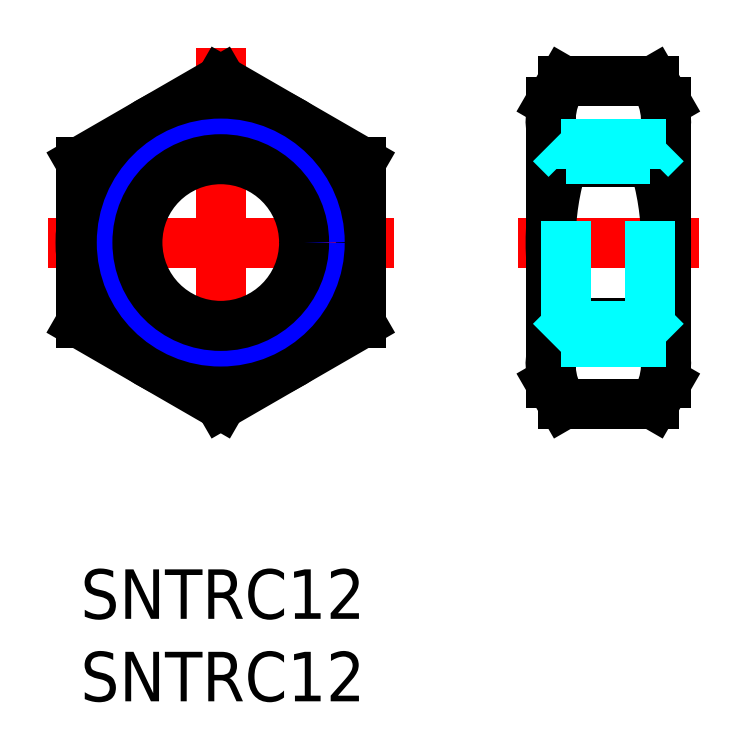
<metadata>
{"format":"dxf","ext":"dxf","renderer":"ezdxf+matplotlib","layout":"modelspace","background":"white","min_lineweight":24,"dpi":150}
</metadata>
<code>
0
SECTION
2
ENTITIES
0
INSERT
8
MSM_CONTINUOUS
2
*U3
10
0
20
0
30
0
0
INSERT
8
MSM_CONTINUOUS
2
*U4
10
0
20
0
30
0
0
LINE
8
MSM_CENTER
10
8.5
20
31.63
30
0
11
8.5
21
8.002
31
0
0
LINE
8
MSM_CENTER
10
19
20
19.81
30
0
11
-2
21
19.81
31
0
0
LINE
8
MSM_CENTER
10
26.5
20
19.81
30
0
11
37.5
21
19.81
31
0
0
CIRCLE
8
MSM_CONTINUOUS
10
8.5
20
19.81
30
0
40
8.5
0
LINE
8
MSM_CONTINUOUS
10
28.5
20
28.31
30
0
11
28.5
21
11.31
31
0
0
LINE
8
MSM_CONTINUOUS
10
35.5
20
28.31
30
0
11
35.5
21
11.31
31
0
0
ARC
8
MSM_CONTINUOUS
10
31.16
20
27.18
30
0
40
4.345
50
325.6
51
25.62
0
ARC
8
MSM_CONTINUOUS
10
32.84
20
27.18
30
0
40
4.345
50
154.4
51
214.4
0
ARC
8
MSM_CONTINUOUS
10
44.74
20
19.81
30
0
40
16.24
50
162.4
51
197.6
0
ARC
8
MSM_CONTINUOUS
10
19.26
20
19.81
30
0
40
16.24
50
342.4
51
17.59
0
LINE
8
MSM_CONTINUOUS
10
29.26
20
10
30
0
11
34.74
21
10
31
0
0
LINE
8
MSM_CONTINUOUS
10
29.26
20
14.91
30
0
11
34.74
21
14.91
31
0
0
ARC
8
MSM_CONTINUOUS
10
32.84
20
12.45
30
0
40
4.345
50
145.6
51
205.6
0
LINE
8
MSM_CONTINUOUS
10
28.5
20
11.31
30
0
11
29.26
21
10
31
0
0
ARC
8
MSM_CONTINUOUS
10
31.16
20
12.45
30
0
40
4.345
50
334.4
51
34.38
0
LINE
8
MSM_CONTINUOUS
10
35.5
20
11.31
30
0
11
34.74
21
10
31
0
0
LINE
8
MSM_CONTINUOUS
10
34.74
20
24.72
30
0
11
29.26
21
24.72
31
0
0
LINE
8
MSM_CONTINUOUS
10
34.74
20
29.63
30
0
11
29.26
21
29.63
31
0
0
LINE
8
MSM_CONTINUOUS
10
28.5
20
28.31
30
0
11
29.26
21
29.63
31
0
0
LINE
8
MSM_CONTINUOUS
10
35.5
20
28.31
30
0
11
34.74
21
29.63
31
0
0
LINE
8
MSM_CONTINUOUS
10
17
20
24.72
30
0
11
8.5
21
29.63
31
0
0
LINE
8
MSM_CONTINUOUS
10
8.5
20
29.63
30
0
11
0
21
24.72
31
0
0
LINE
8
MSM_CONTINUOUS
10
0
20
24.72
30
0
11
0
21
14.91
31
0
0
LINE
8
MSM_CONTINUOUS
10
0
20
14.91
30
0
11
8.5
21
10
31
0
0
LINE
8
MSM_CONTINUOUS
10
8.5
20
10
30
0
11
17
21
14.91
31
0
0
LINE
8
MSM_CONTINUOUS
10
17
20
14.91
30
0
11
17
21
24.72
31
0
0
CIRCLE
8
MSM_NARROW
10
8.5
20
19.81
30
0
40
6
0
CIRCLE
8
MSM_CONTINUOUS
10
8.5
20
19.81
30
0
40
5.053
0
LINE
8
MSM_DASHED
10
29.45
20
14.76
30
0
11
29.45
21
24.87
31
0
0
LINE
8
MSM_DASHED
10
34.55
20
14.76
30
0
11
34.55
21
24.87
31
0
0
LINE
8
MSM_DASHED
10
28.5
20
13.81
30
0
11
29.45
21
14.76
31
0
0
LINE
8
MSM_DASHED
10
35.5
20
13.81
30
0
11
34.55
21
14.76
31
0
0
LINE
8
MSM_DASHED
10
28.5
20
25.81
30
0
11
29.45
21
24.87
31
0
0
LINE
8
MSM_DASHED
10
35.5
20
25.81
30
0
11
34.55
21
24.87
31
0
0
LINE
8
MSM_DASHED
10
35.5
20
13.81
30
0
11
28.5
21
13.81
31
0
0
LINE
8
MSM_DASHED
10
34.55
20
24.87
30
0
11
29.45
21
24.87
31
0
0
LINE
8
MSM_DASHED
10
35.5
20
25.81
30
0
11
28.5
21
25.81
31
0
0
LINE
8
MSM_DASHED
10
34.55
20
14.76
30
0
11
29.45
21
14.76
31
0
0
ENDSEC
0
EOF

</code>
